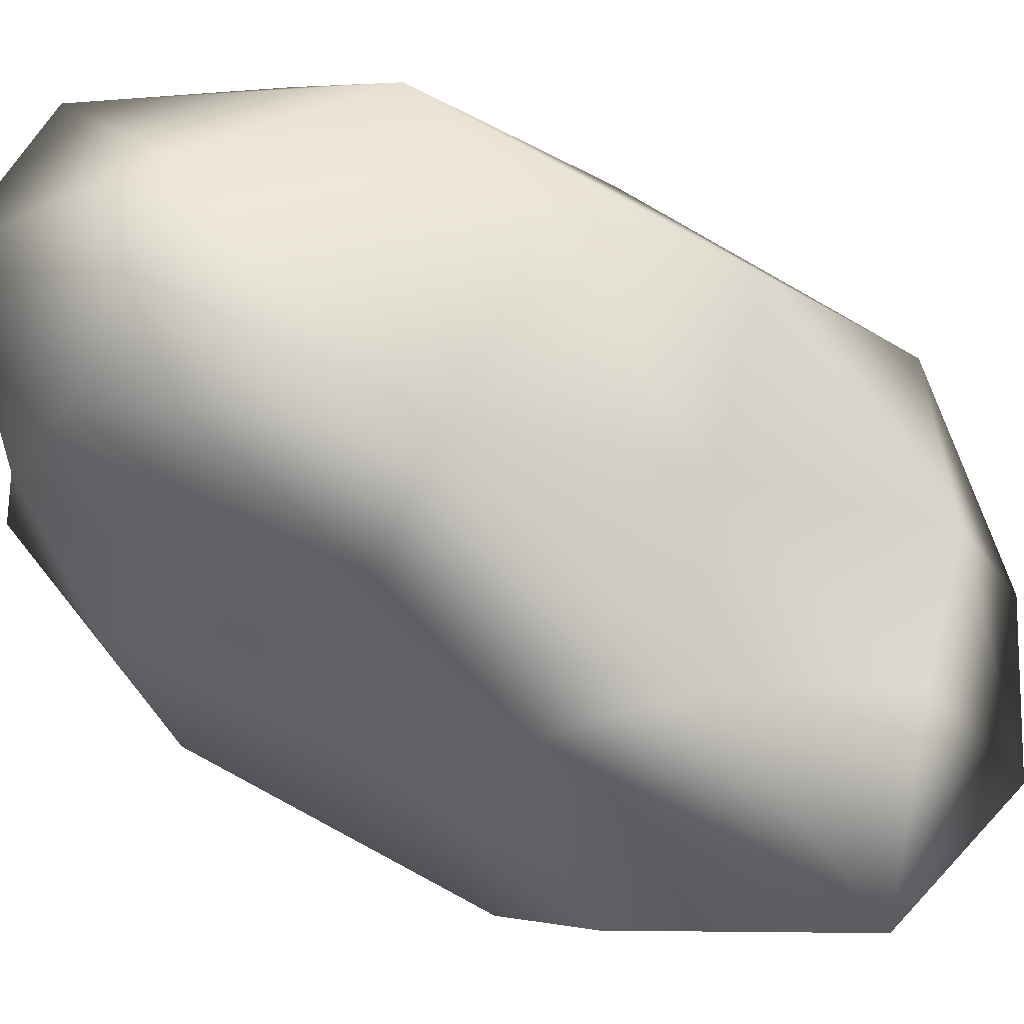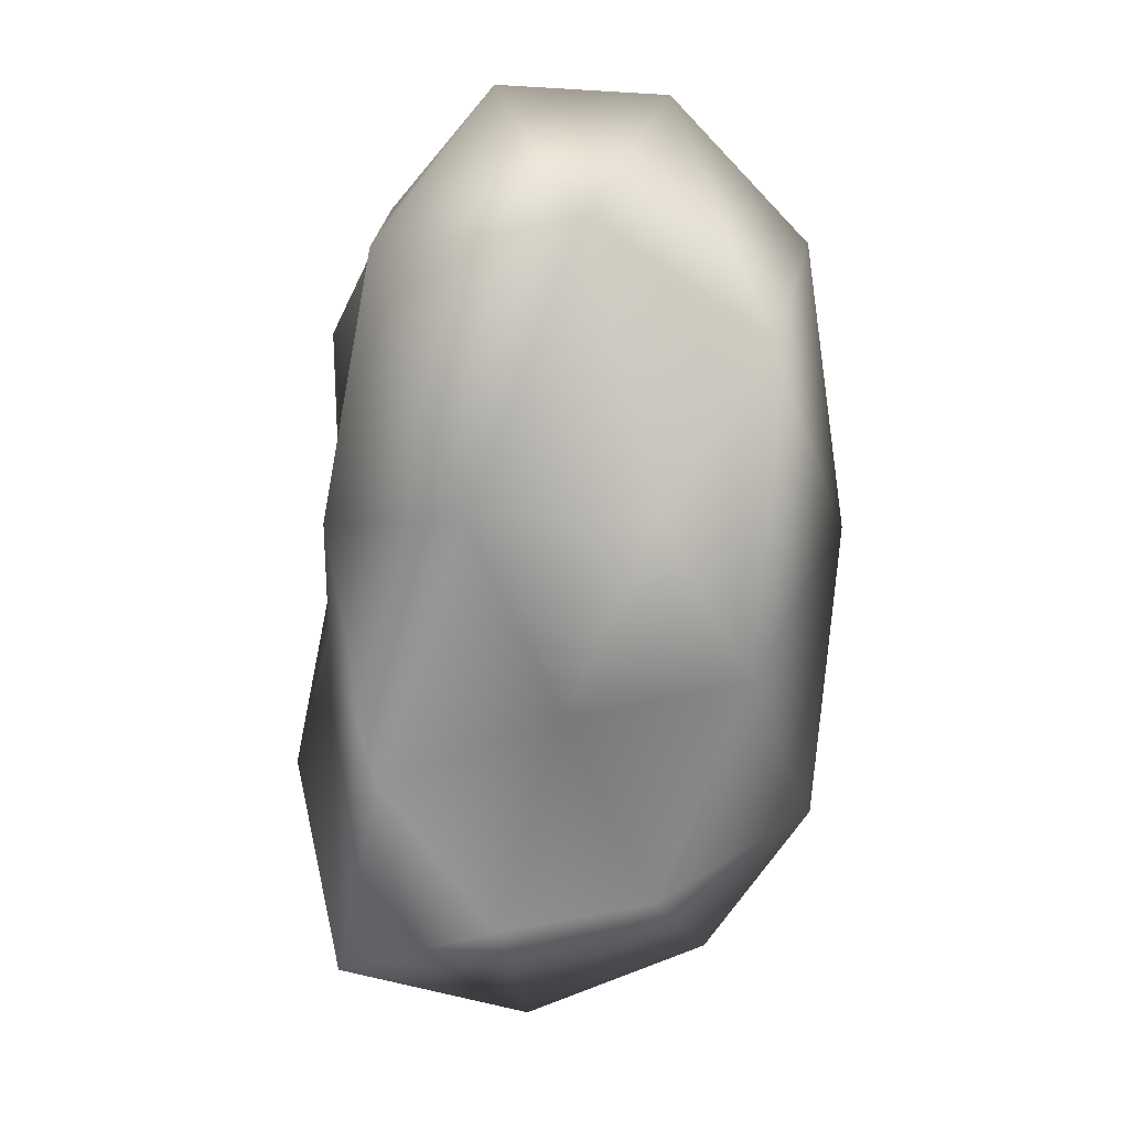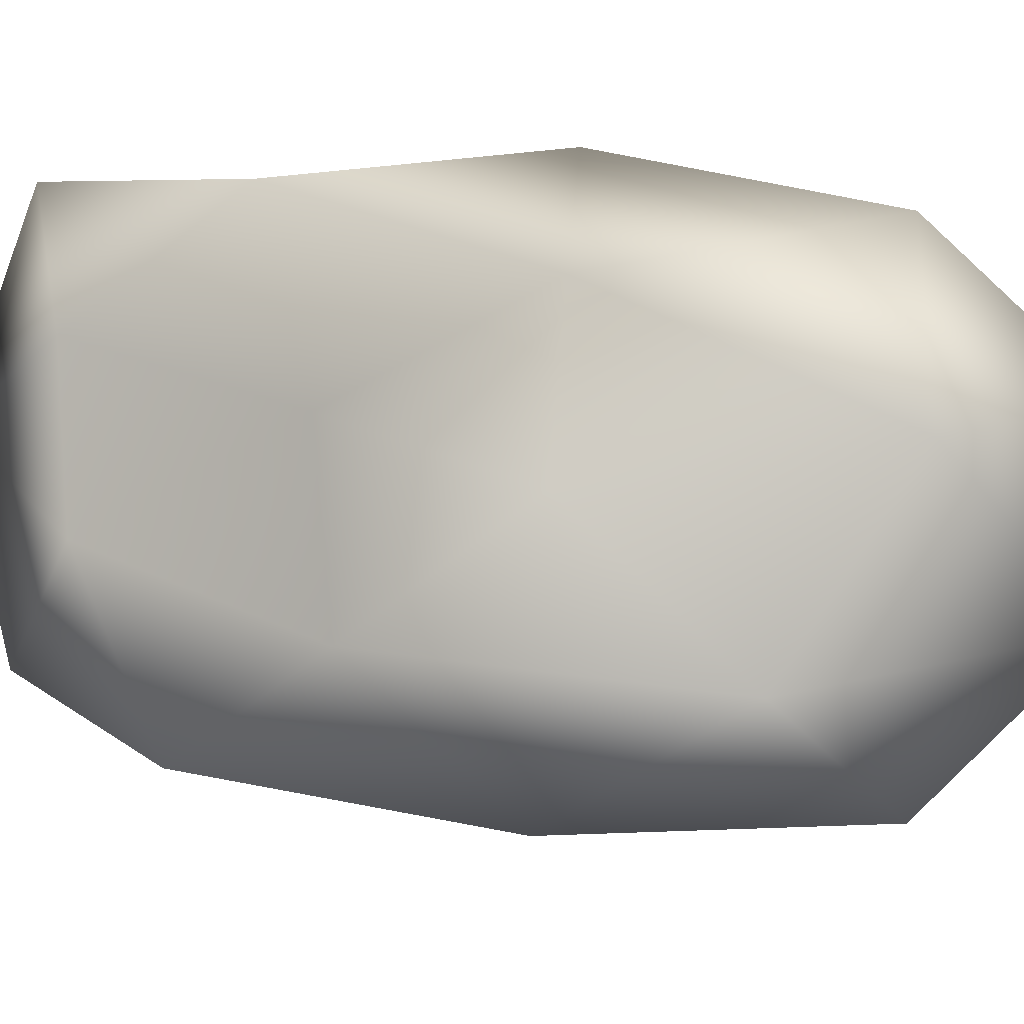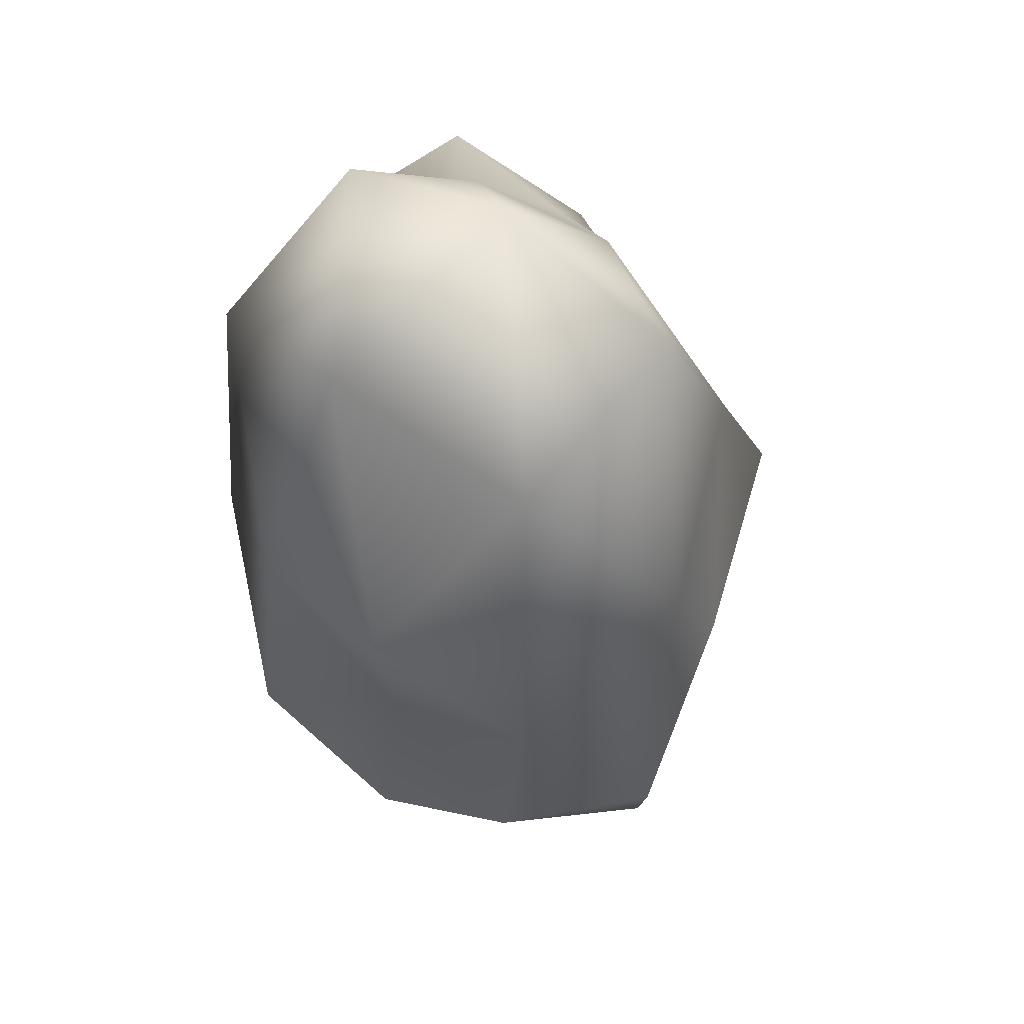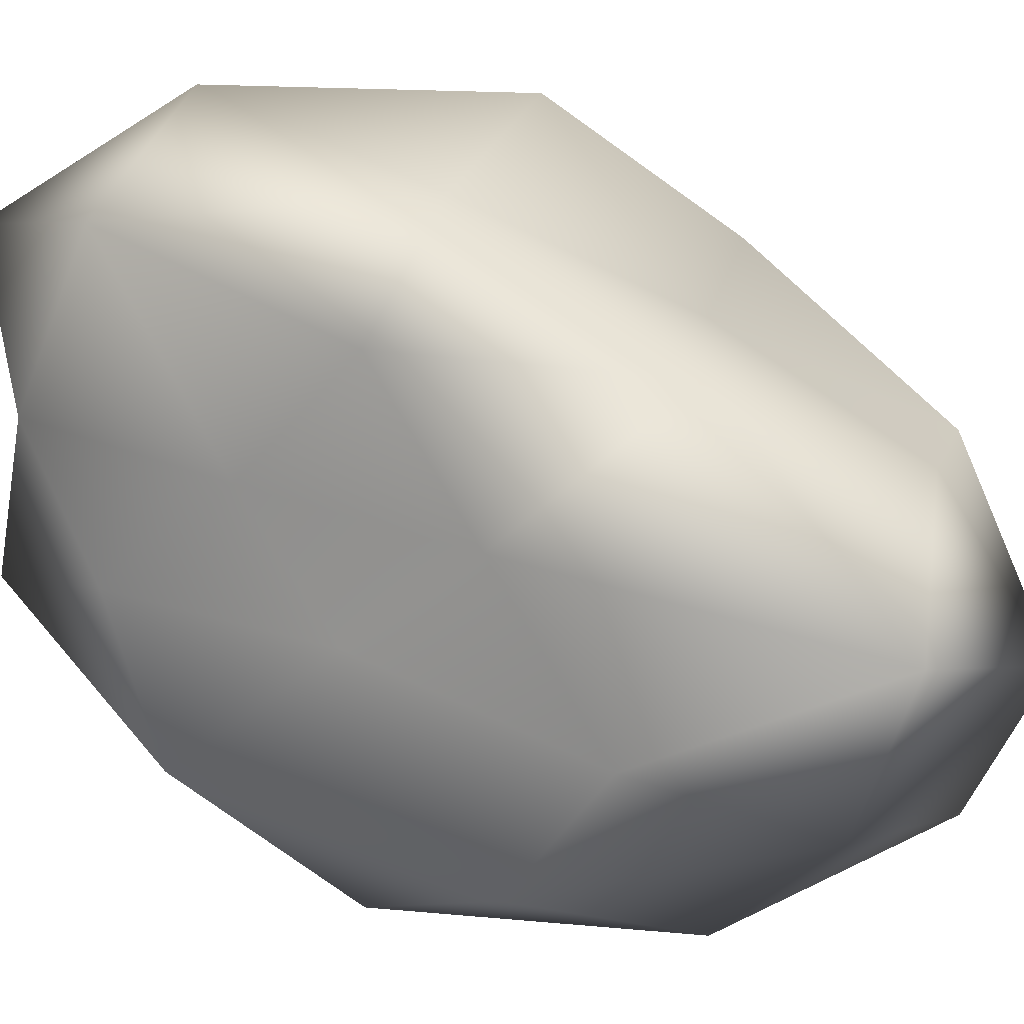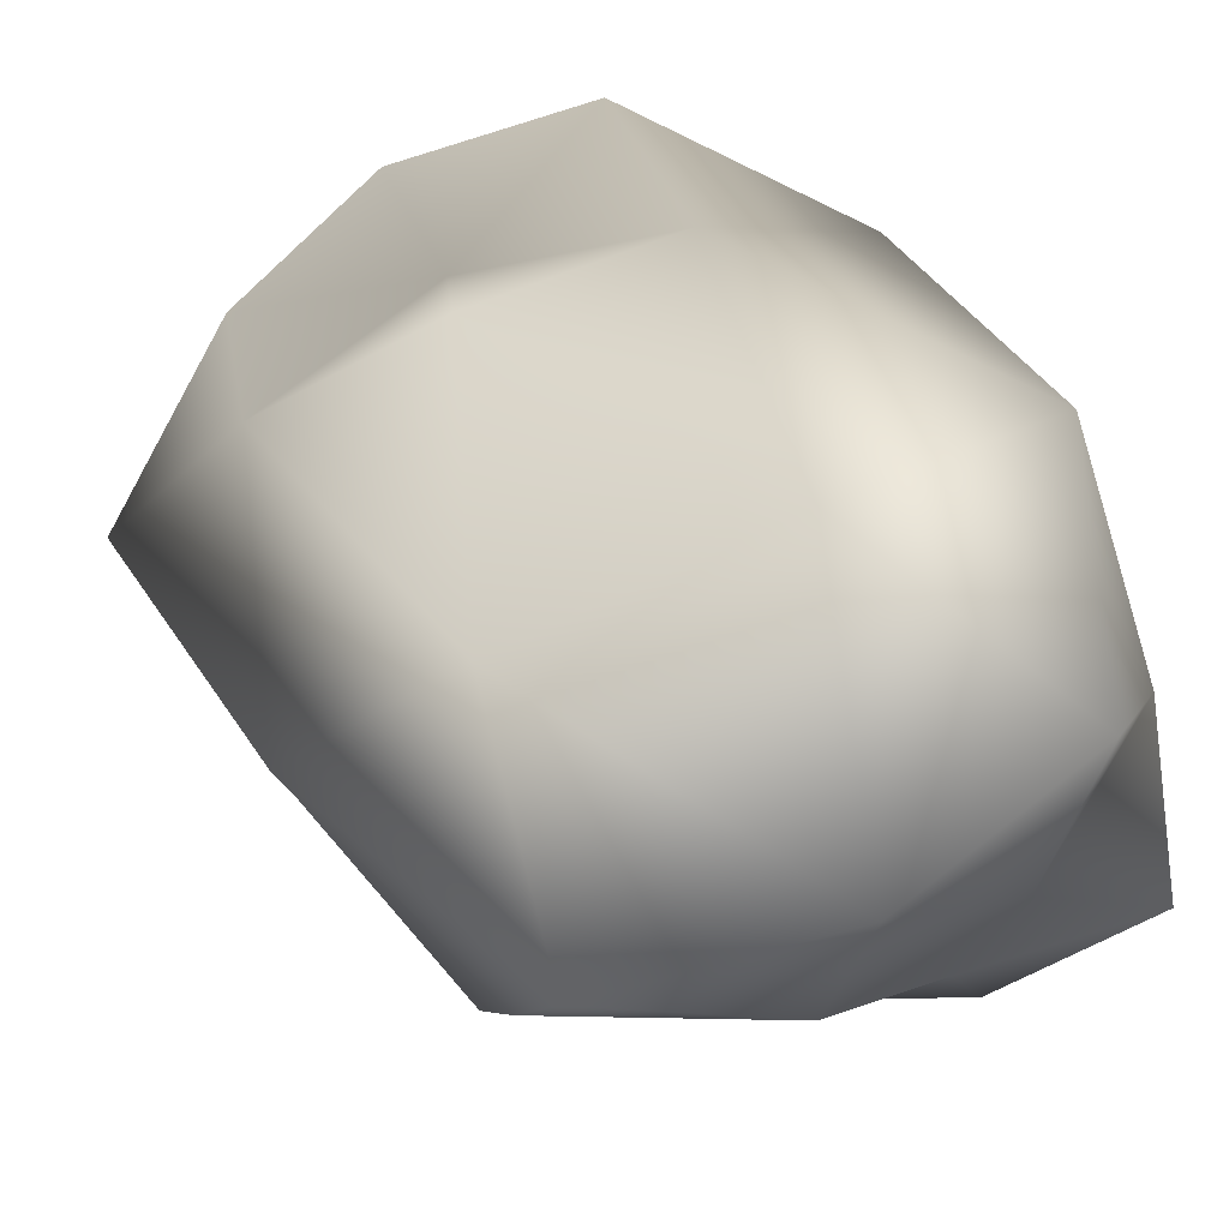
<metadata>
{"format":"obj","ext":"obj","renderer":"f3d","projection":"perspective","resolution":1024,"background":"white","views":[{"elev":74.5,"azim":-65.1,"up":"+Z"},{"elev":-0.4,"azim":10.4,"up":"+Y"},{"elev":62.0,"azim":94.7,"up":"+Z"},{"elev":32.8,"azim":49.4,"up":"+Y"},{"elev":36.2,"azim":-66.1,"up":"+Z"},{"elev":36.1,"azim":146.3,"up":"+Z"}]}
</metadata>
<code>
g object
v 0 -2.846e-05 148.9
v -50.43 131.4 132
v -75.9 -2.76e-05 122.8
v 53.46 139.1 140
v 0 217.4 83.58
v 91.2 -3.305e-05 147.6
v -86.3 52.58 53.34
v -63.71 164.5 39.38
v -106.5 105.1 0
v -63.71 164.5 39.38
v -69.21 178.9 -42.77
v -106.5 105.1 0
v 0 186.2 0
v 0 151.5 -58.64
v 0 186.2 0
v -63.71 164.5 39.38
v 0 186.2 0
v 83.3 215.7 51.48
v 0 186.2 0
v 0 186.2 0
v 62.36 161.7 -38.54
v 148.1 146.8 0
v 0 186.2 0
v 138.2 84.54 85.39
v 165.5 -3.161e-05 0
v 126.8 -77.67 78.37
v 148.7 -147 0
v 120.1 73.56 -74.22
v 122.2 -74.83 -75.51
v 88.97 -3.227e-05 -144
v 36.01 93.86 -94.29
v -44.84 116 -117.4
v 0 -3.181e-05 -166.6
v -90.92 -3.315e-05 -147.1
v -53.94 -139.9 -141.2
v 53.5 -139.2 -140.1
v 0 -225.8 -87.37
v 87.14 -226.1 -53.86
v 0 -255.7 0
v 0 -255.7 0
v 73.75 -190.6 45.58
v 0 -201.7 78.03
v 0 -255.7 0
v 0 -255.7 0
v -77.69 -201.1 -48.01
v -87.76 -227 54.24
v -126.2 -124.9 0
v -87.76 -227 54.24
v 0 -255.7 0
v 0 -255.7 0
v -92.23 -56.49 57
v -126.2 -124.9 0
v -48.22 -125.1 126.2
v 36.66 -94.8 95.99
v -102.1 -1.947e-05 0
v -120.2 73.39 -74.3
v -102.1 -1.947e-05 0
v -128.9 -79.27 -79.67
f 1 2 3
f 2 4 5
f 4 1 6
f 1 4 2
f 2 7 3
f 7 8 9
f 8 2 5
f 2 8 7
f 10 11 12
f 11 13 14
f 15 8 5
f 16 17 11
f 18 19 5
f 20 21 14
f 21 18 22
f 18 21 23
f 4 18 5
f 18 24 22
f 24 4 6
f 4 24 18
f 24 25 22
f 25 26 27
f 26 24 6
f 24 26 25
f 25 28 22
f 28 29 30
f 29 25 27
f 25 29 28
f 21 31 14
f 31 28 30
f 28 21 22
f 21 28 31
f 31 32 14
f 32 33 34
f 33 31 30
f 31 33 32
f 33 35 34
f 35 36 37
f 36 33 30
f 33 36 35
f 36 38 37
f 38 29 27
f 29 36 30
f 36 29 38
f 38 39 37
f 40 41 42
f 41 38 27
f 38 41 43
f 44 45 37
f 45 46 47
f 48 49 42
f 50 46 45
f 48 51 52
f 51 53 3
f 53 48 42
f 48 53 51
f 53 1 3
f 1 54 6
f 54 53 42
f 53 54 1
f 41 54 42
f 54 26 6
f 26 41 27
f 41 26 54
f 55 7 9
f 7 51 3
f 51 55 52
f 55 51 7
f 56 57 12
f 57 58 47
f 58 56 34
f 56 58 57
f 11 56 12
f 56 32 34
f 32 11 14
f 11 32 56
f 45 35 37
f 35 58 34
f 58 45 47
f 45 58 35

</code>
